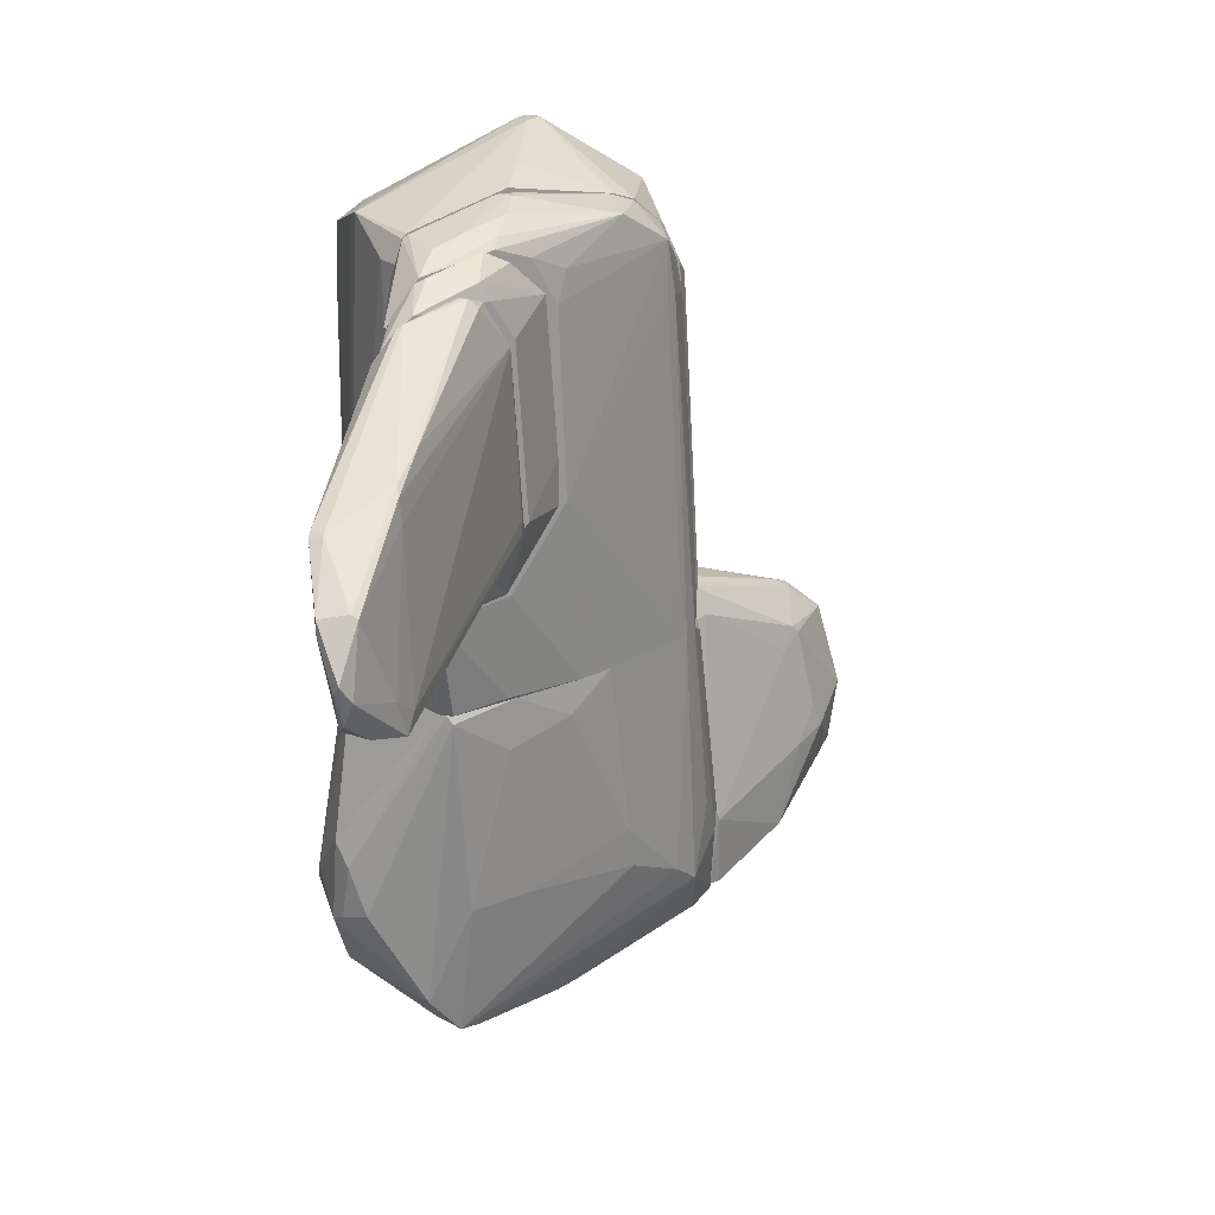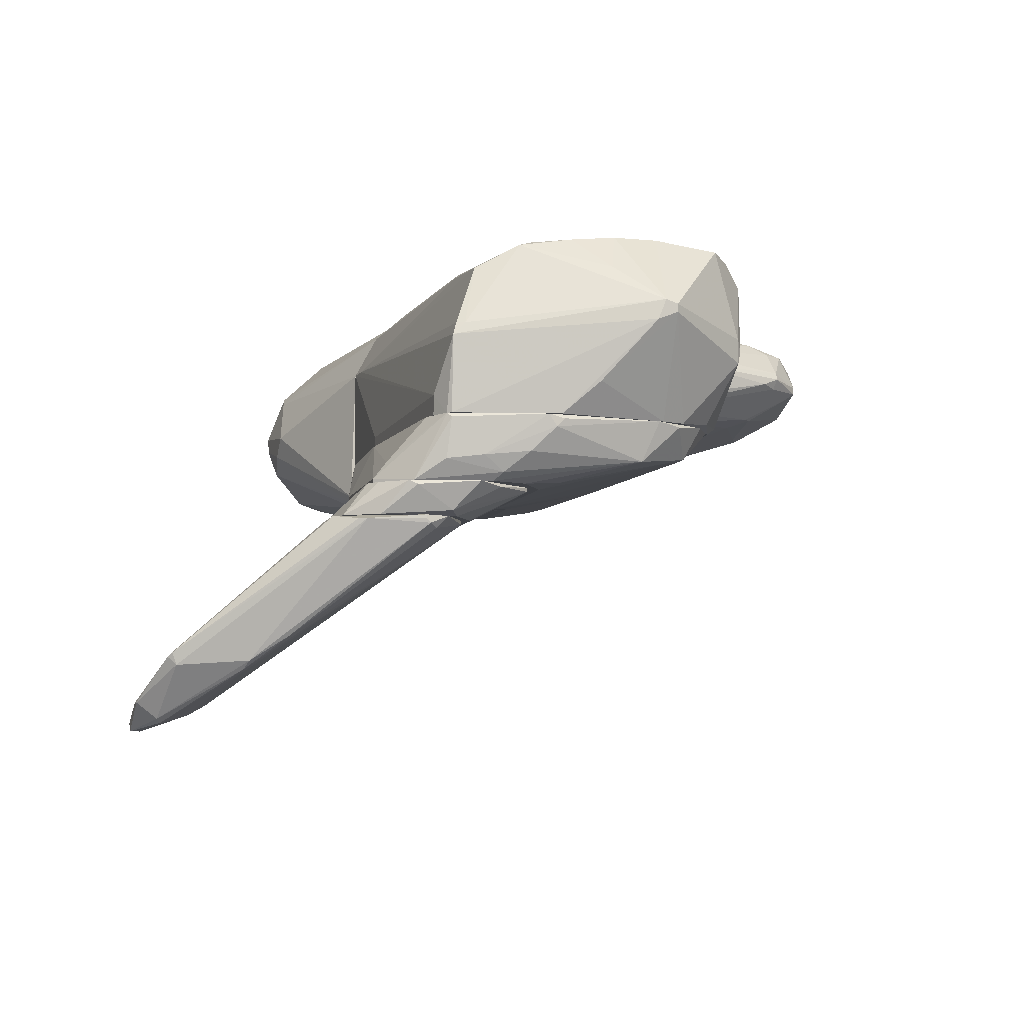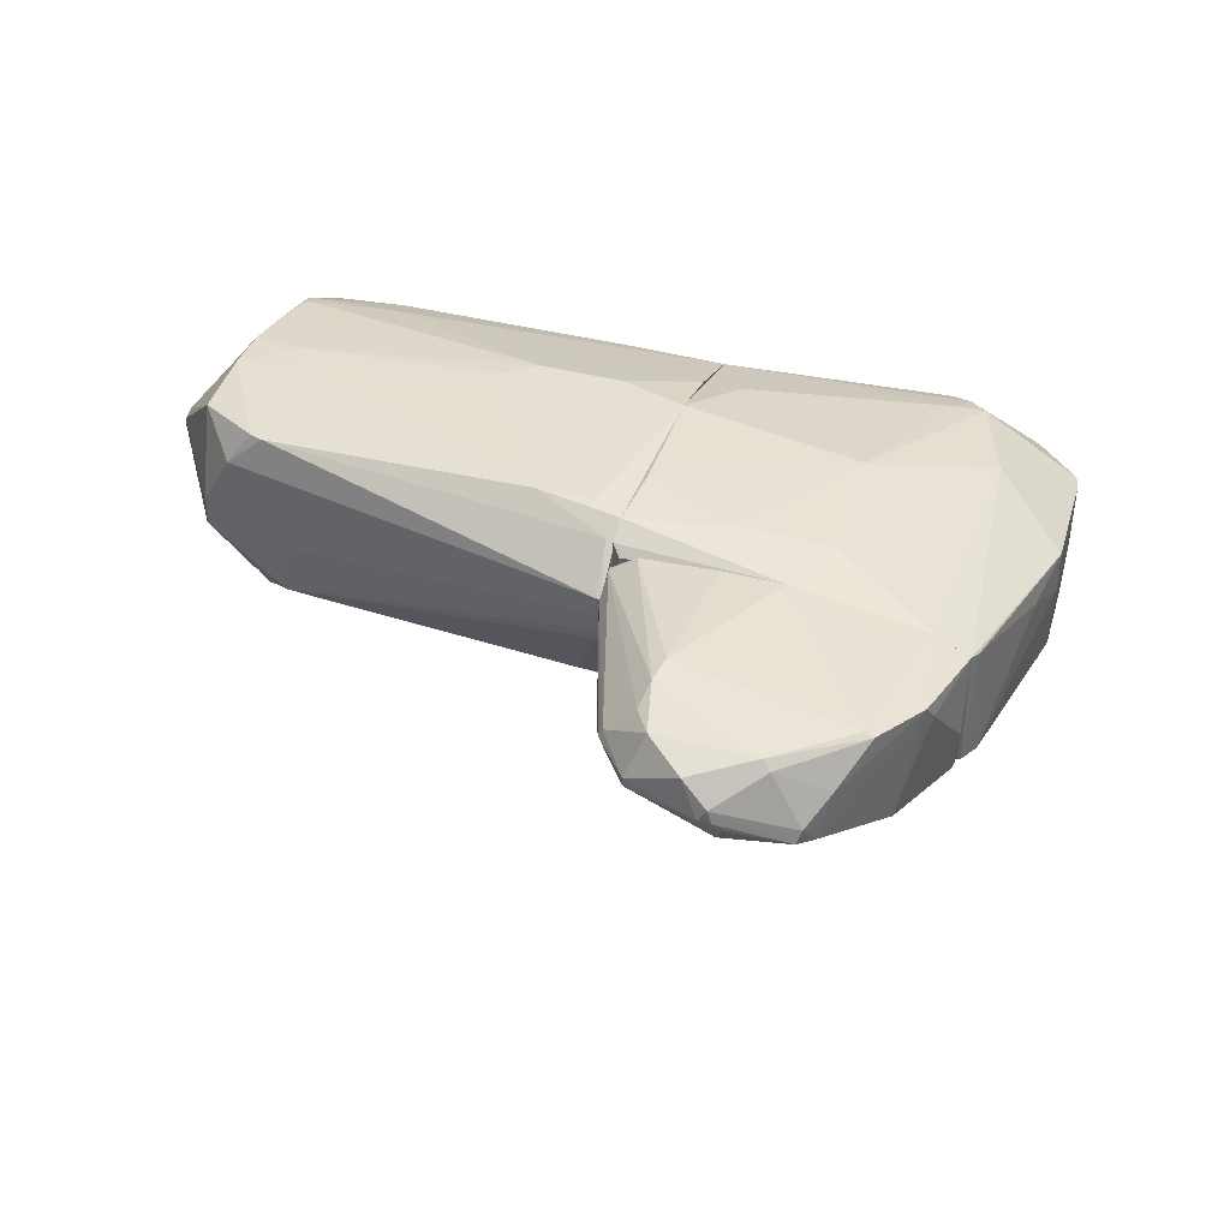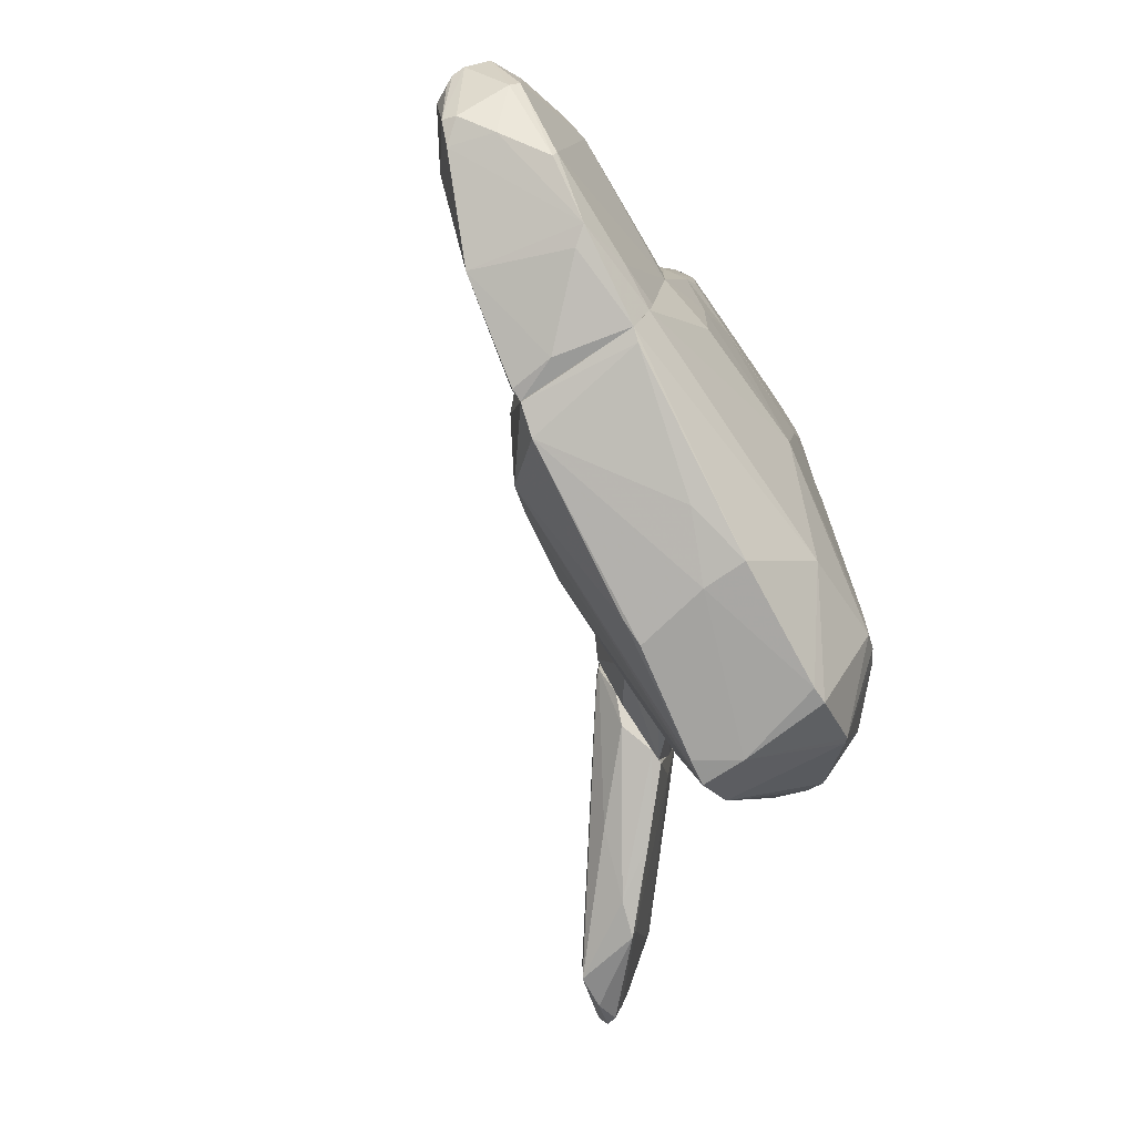
<metadata>
{"format":"obj","ext":"obj","renderer":"f3d","projection":"perspective","resolution":1024,"background":"white","views":[{"elev":20.8,"azim":142.0,"up":"+Y"},{"elev":-6.3,"azim":163.0,"up":"+Z"},{"elev":38.0,"azim":-71.1,"up":"+Z"},{"elev":-77.6,"azim":-56.0,"up":"+Y"}]}
</metadata>
<code>
o convex_0
v 7.482 1.743 -6.339
v 3.144 5.335 -2.95
v 3.144 5.335 -3.018
v 2.535 1.403 -2.95
v 4.5 3.776 -2.95
v 3.89 0.997 -2.95
v 6.262 0.7936 -6.135
v 7.076 3.369 -5.254
v 2.331 4.521 -3.018
v 5.856 3.708 -5.458
v 6.059 0.5897 -4.983
v 2.263 1.81 -3.153
v 4.229 5.064 -3.018
v 7.076 2.624 -6.339
v 7.279 1.133 -6.135
v 4.568 4.657 -2.95
v 3.009 1.133 -3.153
v 6.059 1.064 -6
v 4.5 2.352 -3.153
v 2.941 5.199 -3.153
v 5.788 3.843 -5.322
v 2.127 2.352 -2.95
v 7.482 2.624 -6
v 6.94 3.436 -5.39
v 7.279 1.607 -6.474
v 5.449 0.6579 -4.78
v 7.007 3.301 -5.186
v 6.059 0.7936 -4.915
v 5.856 3.369 -5.525
v 2.263 2.014 -3.153
v 6.872 0.9287 -6.203
v 4.093 5.131 -3.018
v 7.279 1.471 -6
v 3.619 0.997 -2.95
v 2.738 5.199 -2.95
v 4.296 0.997 -4.373
v 7.482 1.878 -6.474
v 3.077 5.335 -3.085
v 5.178 4.114 -4.915
v 6.465 1.336 -6.203
v 7.143 2.691 -6.271
v 2.127 1.81 -3.018
v 6.872 2.759 -5.186
v 7.007 3.436 -5.186
v 4.838 0.7931 -3.831
v 4.636 4.182 -3.018
v 7.482 2.42 -6
v 2.331 4.521 -2.95
v 7.347 1.268 -6.339
f 25 37 49
f 2 4 5
f 5 4 6
f 2 5 16
f 7 12 18
f 5 6 19
f 4 2 22
f 8 23 24
f 7 11 26
f 5 19 27
f 9 10 29
f 10 14 29
f 18 9 29
f 9 18 30
f 18 12 30
f 11 7 31
f 15 11 31
f 7 25 31
f 3 2 32
f 2 16 32
f 16 13 32
f 24 21 32
f 11 15 33
f 28 11 33
f 6 4 34
f 4 17 34
f 17 26 34
f 20 9 35
f 22 2 35
f 7 26 36
f 26 17 36
f 23 1 37
f 25 14 37
f 2 3 38
f 3 32 38
f 32 21 38
f 35 2 38
f 20 35 38
f 10 9 39
f 9 20 39
f 21 10 39
f 20 38 39
f 38 21 39
f 7 18 40
f 14 25 40
f 25 7 40
f 29 14 40
f 18 29 40
f 14 10 41
f 10 21 41
f 21 24 41
f 24 23 41
f 23 37 41
f 37 14 41
f 12 7 42
f 17 4 42
f 4 22 42
f 22 9 42
f 9 30 42
f 30 12 42
f 7 36 42
f 36 17 42
f 27 19 43
f 19 28 43
f 33 27 43
f 28 33 43
f 13 16 44
f 8 24 44
f 27 8 44
f 16 27 44
f 32 13 44
f 24 32 44
f 19 6 45
f 26 11 45
f 28 19 45
f 11 28 45
f 6 34 45
f 34 26 45
f 16 5 46
f 5 27 46
f 27 16 46
f 15 1 47
f 1 23 47
f 23 8 47
f 8 27 47
f 33 15 47
f 27 33 47
f 9 22 48
f 35 9 48
f 22 35 48
f 1 15 49
f 15 31 49
f 31 25 49
f 37 1 49
o convex_1
v 3.89 5.064 -2.407
v 1.11 1.81 -2.475
v 1.11 1.81 -2.407
v 3.822 0.9965 -2.95
v 2.602 5.199 -2.95
v 3.279 0.5219 -2.407
v 1.314 4.996 -2.407
v 4.432 4.792 -2.95
v 1.992 1.878 -2.95
v 2.331 5.742 -2.407
v 2.06 0.6578 -2.475
v 3.822 2.15 -2.475
v 2.195 4.589 -2.95
v 4.432 3.843 -2.882
v 3.89 5.199 -2.95
v 1.314 4.996 -2.475
v 4.025 4.792 -2.407
v 2.737 1.2 -2.95
v 3.483 5.47 -2.407
v 2.737 5.47 -2.882
v 4.093 1.946 -2.882
v 1.11 2.556 -2.475
v 2.06 0.6578 -2.407
v 1.924 5.538 -2.475
v 3.754 2.15 -2.407
v 3.347 5.538 -2.475
v 3.076 0.5219 -2.475
v 4.161 2.217 -2.95
f 63 70 77
f 50 52 55
f 52 50 56
f 53 54 57
f 54 53 58
f 56 50 59
f 52 51 60
f 51 58 60
f 54 58 62
f 57 54 64
f 54 62 65
f 50 55 66
f 57 50 66
f 63 57 66
f 58 53 67
f 53 60 67
f 60 58 67
f 50 57 68
f 59 50 68
f 57 64 68
f 64 54 69
f 54 65 69
f 55 53 70
f 61 55 70
f 63 61 70
f 51 52 71
f 52 56 71
f 58 51 71
f 62 58 71
f 56 65 71
f 65 62 71
f 55 52 72
f 52 60 72
f 56 59 73
f 65 56 73
f 59 69 73
f 69 65 73
f 55 61 74
f 61 63 74
f 66 55 74
f 63 66 74
f 59 68 75
f 68 64 75
f 64 69 75
f 69 59 75
f 53 55 76
f 60 53 76
f 55 72 76
f 72 60 76
f 53 57 77
f 57 63 77
f 70 53 77
o convex_2
v -3.364 -4.765 -0.7802
v -7.431 -3.951 0.8463
v -7.363 -4.087 0.7107
v -3.364 -6.393 1.118
v -3.364 -1.173 1.389
v -3.432 -1.173 0.1013
v -6.007 -2.664 1.795
v -5.194 -5.85 -0.3736
v -5.804 -5.647 1.457
v -6.821 -2.597 0.6433
v -3.364 -3.749 1.728
v -6.21 -4.019 -0.03435
v -3.364 -6.324 -0.7125
v -6.414 -2.055 0.982
v -7.295 -3.478 1.389
v -7.024 -4.969 0.4402
v -5.872 -2.529 0.169
v -6.821 -4.426 1.592
v -3.364 -1.58 1.66
v -4.856 -6.121 1.321
v -3.364 -1.783 -0.17
v -5.601 -2.732 1.863
v -3.364 -5.579 1.457
v -3.432 -5.105 -0.8481
v -5.804 -5.511 1.524
v -6.414 -4.426 -0.03435
v -7.227 -3.951 0.4402
v -3.839 -1.173 1.118
v -3.635 -6.393 -0.03435
v -6.821 -2.868 1.592
v -7.024 -2.597 0.7784
v -6.956 -5.036 0.6433
v -6.075 -1.919 0.8463
v -6.414 -2.122 1.118
v -6.888 -4.562 1.457
v -3.703 -1.715 -0.1023
v -3.567 -6.324 -0.7125
v -5.601 -2.868 0.03334
v -3.364 -2.801 1.728
v -3.703 -1.173 0.3725
v -7.431 -3.884 1.05
v -4.652 -6.189 1.05
v -6.685 -5.172 0.3046
v -5.736 -4.562 -0.2379
v -6.007 -2.664 0.169
v -3.432 -1.173 1.389
v -4.042 -5.715 1.457
v -7.024 -2.597 0.914
v -6.346 -2.122 0.7784
v -7.431 -3.75 0.8463
v -6.414 -2.597 1.592
v -3.432 -3.41 -0.5089
v -3.364 -1.173 0.1013
v -6.481 -5.307 0.982
v -3.364 -5.85 1.389
f 100 124 132
f 81 78 82
f 81 82 88
f 78 81 90
f 79 80 93
f 88 82 96
f 82 78 98
f 84 95 99
f 96 84 99
f 81 88 100
f 78 90 101
f 95 86 102
f 86 97 102
f 88 99 102
f 99 95 102
f 85 93 103
f 93 80 104
f 103 93 104
f 82 83 105
f 90 81 106
f 95 84 107
f 92 95 107
f 87 104 108
f 91 105 110
f 105 91 111
f 86 95 112
f 95 92 112
f 94 83 113
f 83 98 113
f 85 101 114
f 101 90 114
f 90 106 114
f 106 85 114
f 94 113 115
f 88 96 116
f 99 88 116
f 96 99 116
f 105 83 117
f 83 110 117
f 110 105 117
f 79 93 118
f 93 109 118
f 112 92 118
f 109 112 118
f 81 97 119
f 97 85 119
f 106 81 119
f 85 106 119
f 93 85 120
f 85 97 120
f 109 93 120
f 101 85 121
f 85 103 121
f 103 89 121
f 89 115 121
f 115 101 121
f 87 94 122
f 89 103 122
f 104 87 122
f 103 104 122
f 115 89 122
f 94 115 122
f 96 82 123
f 84 96 123
f 82 105 123
f 105 111 123
f 100 88 124
f 102 97 124
f 88 102 124
f 92 107 125
f 91 108 125
f 111 91 125
f 107 111 125
f 83 94 126
f 94 87 126
f 87 108 126
f 108 91 126
f 110 83 126
f 91 110 126
f 80 79 127
f 104 80 127
f 108 104 127
f 79 118 127
f 118 92 127
f 92 125 127
f 125 108 127
f 107 84 128
f 111 107 128
f 84 123 128
f 123 111 128
f 98 78 129
f 78 101 129
f 113 98 129
f 101 115 129
f 115 113 129
f 83 82 130
f 82 98 130
f 98 83 130
f 97 86 131
f 86 112 131
f 112 109 131
f 120 97 131
f 109 120 131
f 97 81 132
f 81 100 132
f 124 97 132
o convex_3
v -0.9909 -6.866 0.4394
v 1.652 -1.173 -0.1698
v 1.652 -1.173 -2.135
v -3.363 -1.173 -0.03456
v -2.346 -5.579 -1.526
v 2.94 -6.121 -1.526
v 2.127 -1.173 1.456
v -3.363 -3.749 1.727
v 2.262 -5.307 1.389
v 3.889 -3.478 -0.509
v -3.363 -6.392 1.117
v -2.889 -1.173 1.931
v -2.008 -1.173 -1.661
v -3.363 -6.392 -0.7126
v 2.872 -1.173 -2.068
v 2.398 -6.731 -1.594
v 2.331 -6.799 0.4394
v -0.4484 -4.088 1.931
v 3.618 -4.494 0.4394
v -0.6515 -4.088 -1.932
v 0.02658 -1.173 1.999
v 2.872 -1.173 0.4394
v 0.2296 -6.935 -1.187
v 3.889 -4.697 -0.6446
v 0.8388 -5.85 1.389
v 2.398 -4.561 -1.932
v -3.363 -4.833 -0.8477
v 0.02658 -7.003 0.643
v 3.212 -5.986 0.3038
v -2.482 -4.223 1.863
v -3.363 -1.309 1.592
v 3.754 -4.562 -1.119
v -0.1772 -1.173 -2.068
v -2.617 -1.377 -1.255
v -3.363 -5.85 1.389
v 2.805 -4.697 1.185
v -0.7871 -4.765 -1.865
v -2.889 -6.527 -0.8477
v 1.788 -1.987 -2.136
v 1.042 -1.783 1.795
v -1.872 -1.241 1.999
v 2.466 -1.173 1.185
v 2.805 -1.309 -2.136
v -3.16 -5.104 -1.051
v 2.398 -6.799 -0.9153
v 3.889 -4.833 -0.3734
v 2.94 -1.173 -1.932
v 3.889 -3.817 -0.8477
v 3.686 -4.223 0.3038
v 0.6358 -1.716 -2.135
v -1.872 -5.24 -1.661
v 2.127 -4.833 1.456
v 0.02658 -7.003 -0.03497
v -2.279 -1.173 -1.526
v 2.059 -6.867 0.4394
v 1.381 -4.562 -1.933
v -0.1772 -6.867 -1.187
v -2.55 -2.732 1.931
v -2.753 -4.426 -1.323
v -3.16 -6.46 1.049
v 3.143 -6.053 0.3718
v -3.227 -1.173 1.727
v 2.534 -5.036 1.321
v 1.991 -6.799 -1.526
f 155 189 196
f 134 135 136
f 140 136 143
f 134 136 144
f 136 135 145
f 143 136 146
f 134 144 153
f 149 141 157
f 141 150 157
f 138 148 158
f 146 136 159
f 157 143 160
f 136 140 163
f 156 138 164
f 145 135 165
f 159 136 166
f 140 143 167
f 143 157 167
f 157 150 167
f 162 140 167
f 150 162 167
f 146 137 170
f 139 153 172
f 153 144 173
f 150 153 173
f 134 153 174
f 153 139 174
f 154 134 174
f 139 168 174
f 168 151 174
f 135 147 175
f 138 158 175
f 164 138 175
f 147 164 175
f 158 171 175
f 137 146 176
f 146 159 176
f 159 166 176
f 148 138 177
f 138 161 177
f 138 156 178
f 156 142 178
f 161 138 178
f 151 161 178
f 135 134 179
f 147 135 179
f 134 154 179
f 154 142 179
f 142 156 180
f 164 147 180
f 156 164 180
f 147 179 180
f 179 142 180
f 142 154 181
f 154 174 181
f 174 151 181
f 178 142 181
f 151 178 181
f 165 135 182
f 152 165 182
f 171 152 182
f 135 175 182
f 175 171 182
f 137 145 183
f 148 137 183
f 145 165 183
f 165 152 183
f 169 148 183
f 152 169 183
f 150 141 184
f 153 150 184
f 139 172 184
f 172 153 184
f 160 133 185
f 133 170 185
f 170 155 185
f 136 145 186
f 166 136 186
f 176 166 186
f 149 157 187
f 157 160 187
f 177 149 187
f 160 185 187
f 185 177 187
f 158 148 188
f 148 169 188
f 169 152 188
f 171 158 188
f 152 171 188
f 170 137 189
f 155 170 189
f 144 140 190
f 140 162 190
f 162 150 190
f 173 144 190
f 150 173 190
f 145 137 191
f 137 176 191
f 186 145 191
f 176 186 191
f 143 146 192
f 133 160 192
f 160 143 192
f 170 133 192
f 146 170 192
f 141 149 193
f 161 151 193
f 151 168 193
f 149 177 193
f 177 161 193
f 144 136 194
f 140 144 194
f 136 163 194
f 163 140 194
f 168 139 195
f 184 141 195
f 139 184 195
f 141 193 195
f 193 168 195
f 137 148 196
f 148 177 196
f 185 155 196
f 177 185 196
f 189 137 196
o convex_4
v 2.33 5.945 -2
v -2.415 -1.173 -1.391
v -2.279 -1.173 -1.526
v 2.873 -1.173 -1.323
v 3.211 0.4552 -2.407
v 2.941 5.809 -1.323
v -1.397 5.267 -1.865
v -1.669 5.402 -1.323
v 3.957 4.927 -2.407
v 0.9067 1.811 -2.407
v 0.4327 -1.173 -2.136
v 1.517 5.538 -2.407
v 2.805 -1.173 -2.136
v 1.043 6.216 -1.391
v -2.415 -1.173 -1.323
v 3.143 1.539 -1.323
v -0.4486 5.808 -2
v -1.736 -1.173 -1.73
v 3.754 2.217 -2.339
v -2.075 4.25 -1.391
v 3.415 5.538 -2.407
v 3.143 5.267 -1.323
v 1.043 4.792 -2.407
v -0.7193 5.944 -1.323
v 1.991 5.876 -2.272
v 1.923 0.5905 -2.407
v 2.941 -1.173 -1.933
v 3.957 4.927 -2.339
v 1.855 -1.105 -2.204
v -0.1773 -1.173 -2.068
v -1.804 -0.2232 -1.73
v -1.601 4.385 -1.797
v 1.585 6.08 -1.933
v -2.007 4.792 -1.323
v 1.313 6.216 -1.323
v -1.127 5.808 -1.391
v 2.873 5.876 -1.391
v 3.754 2.217 -2.407
v 0.8394 5.267 -2.339
v 2.127 5.74 -2.407
v -1.397 4.385 -1.865
v -2.415 -0.6297 -1.391
v 2.941 5.809 -2.068
v 1.178 6.216 -1.526
v 2.941 -1.173 -1.662
v 3.754 4.995 -2.068
v -2.007 -1.173 -1.662
f 228 227 243
f 198 199 200
f 200 202 204
f 205 201 206
f 200 199 207
f 205 206 208
f 200 207 209
f 198 200 211
f 200 204 211
f 202 200 212
f 207 199 214
f 212 200 215
f 205 208 217
f 202 212 218
f 206 203 219
f 208 206 219
f 204 202 220
f 206 201 222
f 207 206 222
f 200 209 223
f 209 201 223
f 215 205 224
f 212 215 224
f 217 202 224
f 205 217 224
f 201 209 225
f 209 207 225
f 222 201 225
f 207 222 225
f 206 207 226
f 214 206 226
f 207 214 226
f 206 214 227
f 216 203 228
f 203 227 228
f 197 221 229
f 221 213 229
f 204 203 230
f 211 204 230
f 203 216 230
f 220 202 231
f 210 220 231
f 203 204 232
f 213 203 232
f 204 220 232
f 220 213 232
f 202 217 233
f 231 202 233
f 201 205 234
f 205 215 234
f 223 201 234
f 215 223 234
f 203 213 235
f 213 208 235
f 219 203 235
f 208 219 235
f 208 213 236
f 217 208 236
f 213 221 236
f 221 217 236
f 203 206 237
f 227 203 237
f 206 227 237
f 199 198 238
f 198 211 238
f 228 199 238
f 216 228 238
f 211 230 238
f 230 216 238
f 221 197 239
f 217 221 239
f 197 231 239
f 233 217 239
f 231 233 239
f 220 210 240
f 213 220 240
f 197 229 240
f 229 213 240
f 231 197 240
f 210 231 240
f 215 200 241
f 200 223 241
f 223 215 241
f 202 218 242
f 218 212 242
f 212 224 242
f 224 202 242
f 214 199 243
f 227 214 243
f 199 228 243
o convex_5
v 2.263 0.3869 1.388
v -3.77 -1.173 0.8464
v -3.77 -1.173 1.118
v -0.7197 6.826 0.372
v 2.873 -1.173 -1.323
v -2.075 4.724 -1.323
v 2.94 5.808 -1.323
v 0.7708 5.741 1.728
v -2.482 -1.173 -1.323
v -2.415 4.792 1.728
v 0.02557 -1.173 1.999
v 2.805 5.876 0.1688
v 2.873 -1.173 0.4396
v -2.685 -0.6976 1.999
v -2.279 5.741 -0.03444
v -0.7874 5.944 -1.323
v 2.398 5.537 1.185
v -0.7197 5.809 1.795
v 0.364 1.2 1.999
v 1.653 5.674 1.592
v 3.076 5.469 -0.9835
v 2.127 -1.173 1.456
v -1.804 5.809 1.66
v -2.279 4.52 -1.187
v 1.11 6.283 -1.323
v -2.482 5.198 1.186
v 3.076 1.336 -1.323
v -0.5159 6.826 0.5752
v -3.499 -1.037 0.1688
v -2.889 -1.173 1.931
v -2.618 4.386 -0.1024
v -2.685 0.1833 1.999
v 2.873 5.945 -0.03444
v -0.1775 5.064 1.863
v -2.211 5.809 -0.238
v 2.466 -1.173 1.185
v -2.55 -0.3585 -1.255
v -1.194 5.809 -1.323
v -0.3806 6.826 0.2371
v 2.873 5.876 -1.323
v 2.398 4.318 1.253
v 1.042 -1.173 1.795
v 1.72 4.249 1.592
v -2.482 4.588 1.728
v -3.16 -1.037 1.728
v -0.04212 1.743 1.999
v -3.77 -1.104 0.8464
v -1.804 5.335 -1.255
v 3.076 5.469 -1.323
v -2.211 5.809 0.1688
v 2.873 -0.6976 0.4396
v 3.076 1.336 -1.119
v 1.449 5.606 1.66
v 0.02557 5.809 1.795
v 2.33 4.318 1.321
v -0.652 4.86 1.863
v -3.77 -1.104 1.118
v -2.482 5.198 0.8464
v 0.5001 6.487 -0.78
v -3.634 -1.104 0.4393
v 0.2286 6.283 1.186
v 0.364 -0.08763 1.999
v 2.669 5.945 0.1688
v -0.7197 6.826 0.5076
f 293 266 307
f 246 245 248
f 248 249 250
f 248 245 252
f 249 248 252
f 246 248 254
f 254 248 256
f 250 249 259
f 257 254 262
f 254 256 265
f 253 261 266
f 250 259 268
f 253 266 269
f 248 250 270
f 256 248 270
f 266 261 271
f 246 254 273
f 254 257 273
f 257 262 275
f 273 257 275
f 264 250 276
f 262 251 277
f 267 274 278
f 274 258 278
f 244 265 279
f 265 256 279
f 249 252 280
f 267 249 280
f 252 272 280
f 272 267 280
f 247 259 281
f 259 249 281
f 278 247 281
f 247 271 282
f 271 276 282
f 282 276 283
f 250 268 283
f 276 250 283
f 268 282 283
f 254 265 285
f 285 265 286
f 265 244 286
f 253 269 287
f 275 253 287
f 275 287 288
f 246 273 288
f 273 275 288
f 275 262 289
f 262 277 289
f 245 246 290
f 274 267 290
f 249 267 291
f 267 278 291
f 281 249 291
f 278 281 291
f 250 264 292
f 270 250 292
f 264 270 292
f 258 269 293
f 269 266 293
f 247 278 293
f 278 258 293
f 255 260 294
f 256 264 294
f 276 255 294
f 264 276 294
f 279 256 294
f 260 284 294
f 284 279 294
f 264 256 295
f 256 270 295
f 270 264 295
f 251 262 296
f 263 251 296
f 262 286 296
f 286 263 296
f 271 261 297
f 277 251 297
f 261 277 297
f 260 263 298
f 244 279 298
f 284 260 298
f 279 284 298
f 263 286 298
f 286 244 298
f 261 253 299
f 253 275 299
f 277 261 299
f 275 289 299
f 289 277 299
f 287 269 300
f 288 287 300
f 246 288 300
f 290 246 300
f 269 290 300
f 269 258 301
f 258 274 301
f 290 269 301
f 274 290 301
f 259 247 302
f 268 259 302
f 247 282 302
f 282 268 302
f 252 245 303
f 272 252 303
f 267 272 303
f 245 290 303
f 290 267 303
f 251 263 304
f 263 271 304
f 297 251 304
f 271 297 304
f 262 254 305
f 254 285 305
f 285 286 305
f 286 262 305
f 260 255 306
f 263 260 306
f 271 263 306
f 255 276 306
f 276 271 306
f 271 247 307
f 266 271 307
f 247 293 307

</code>
